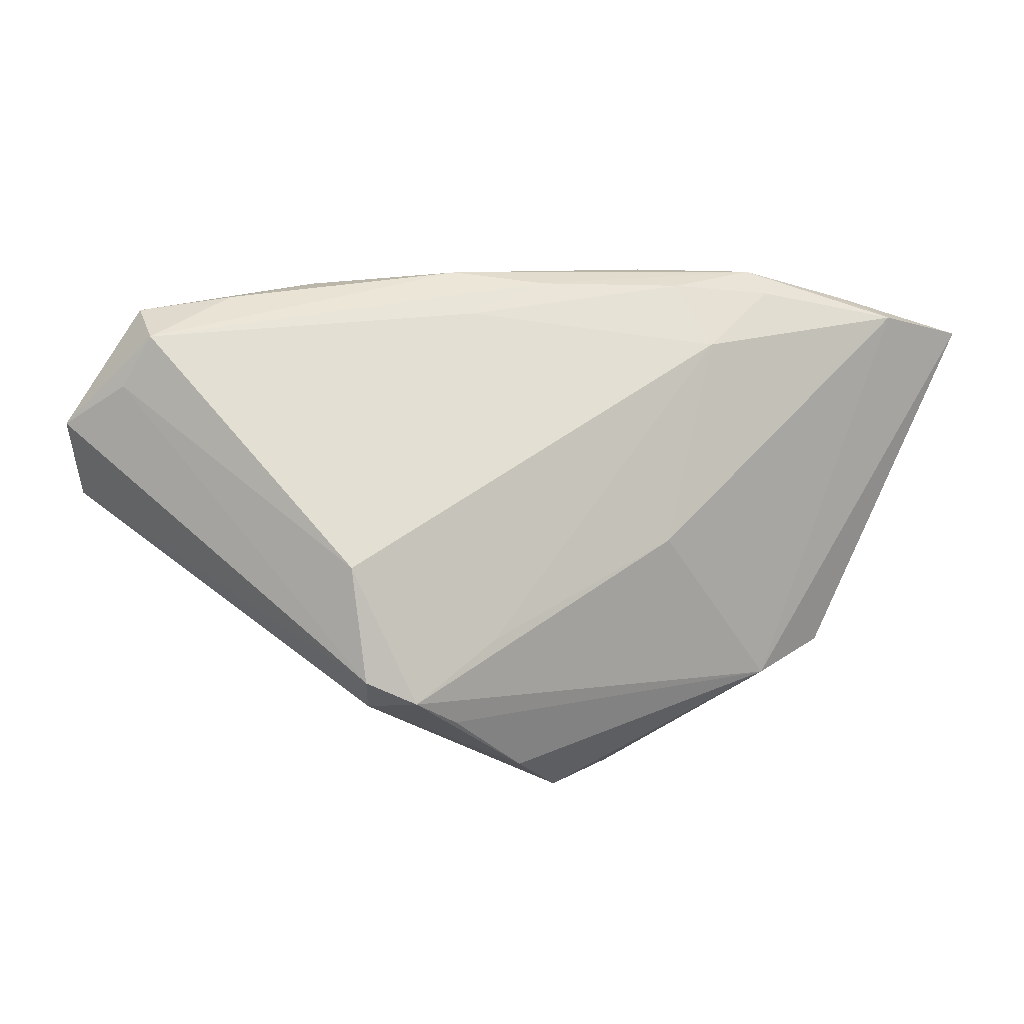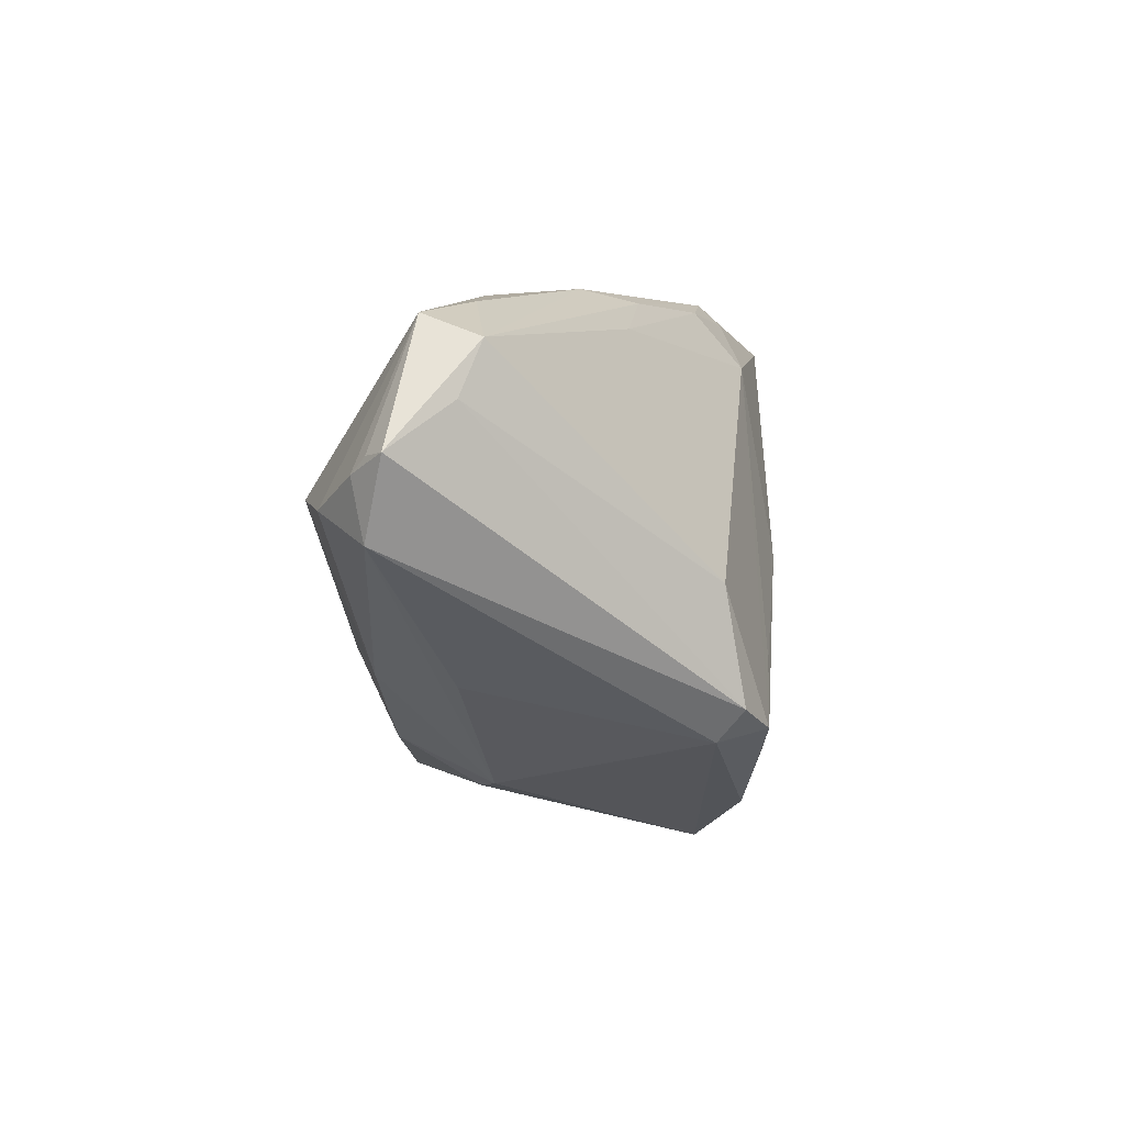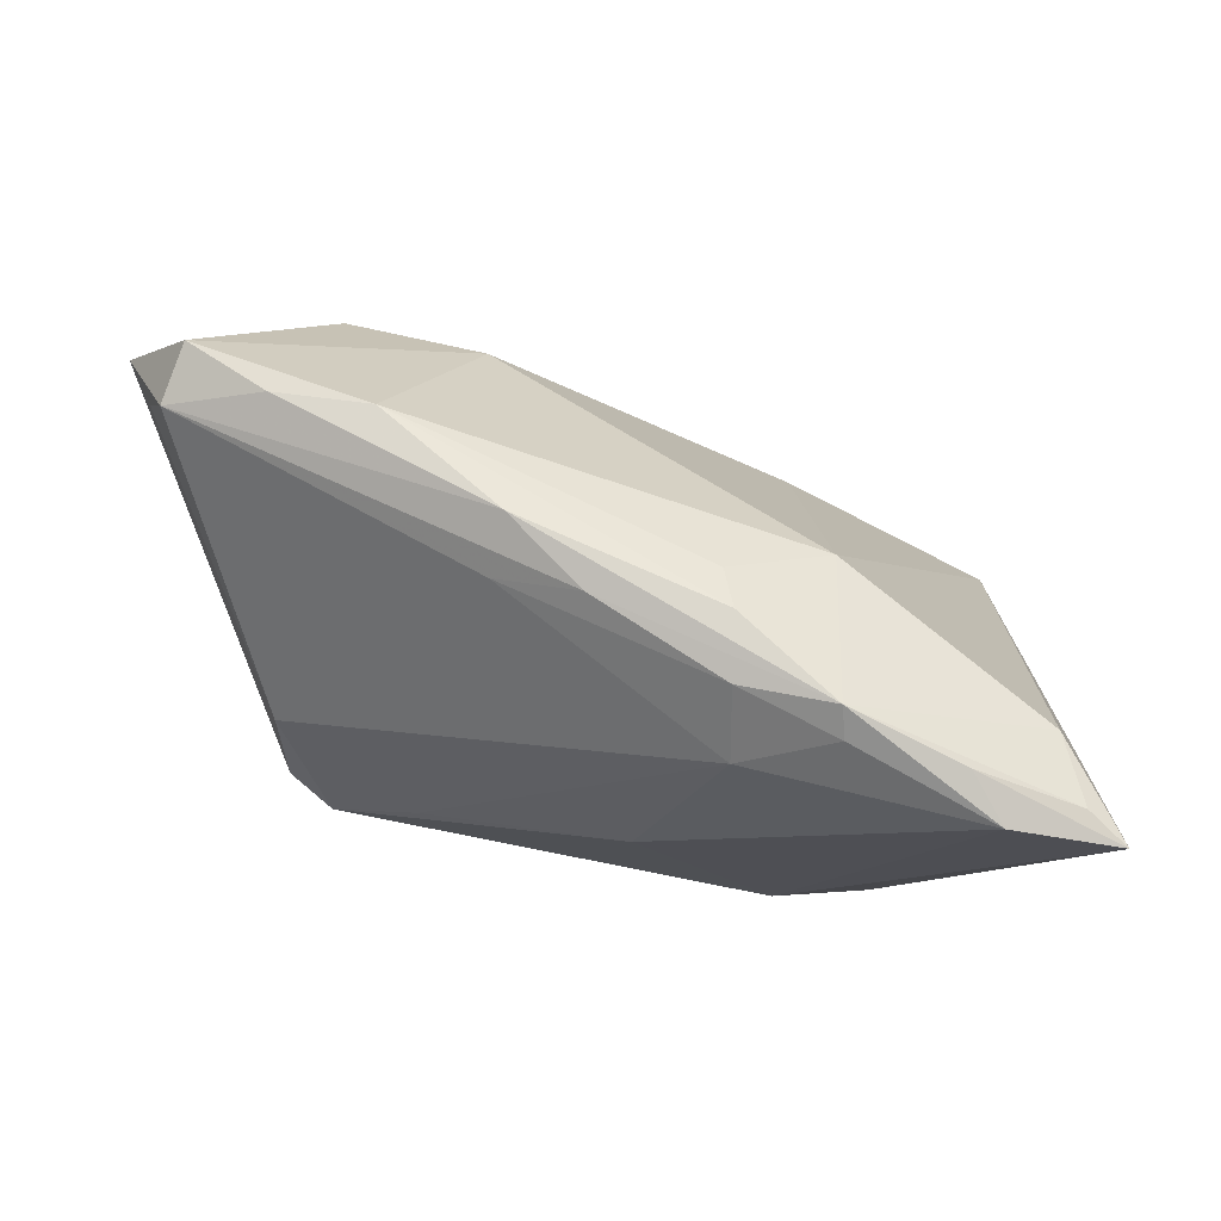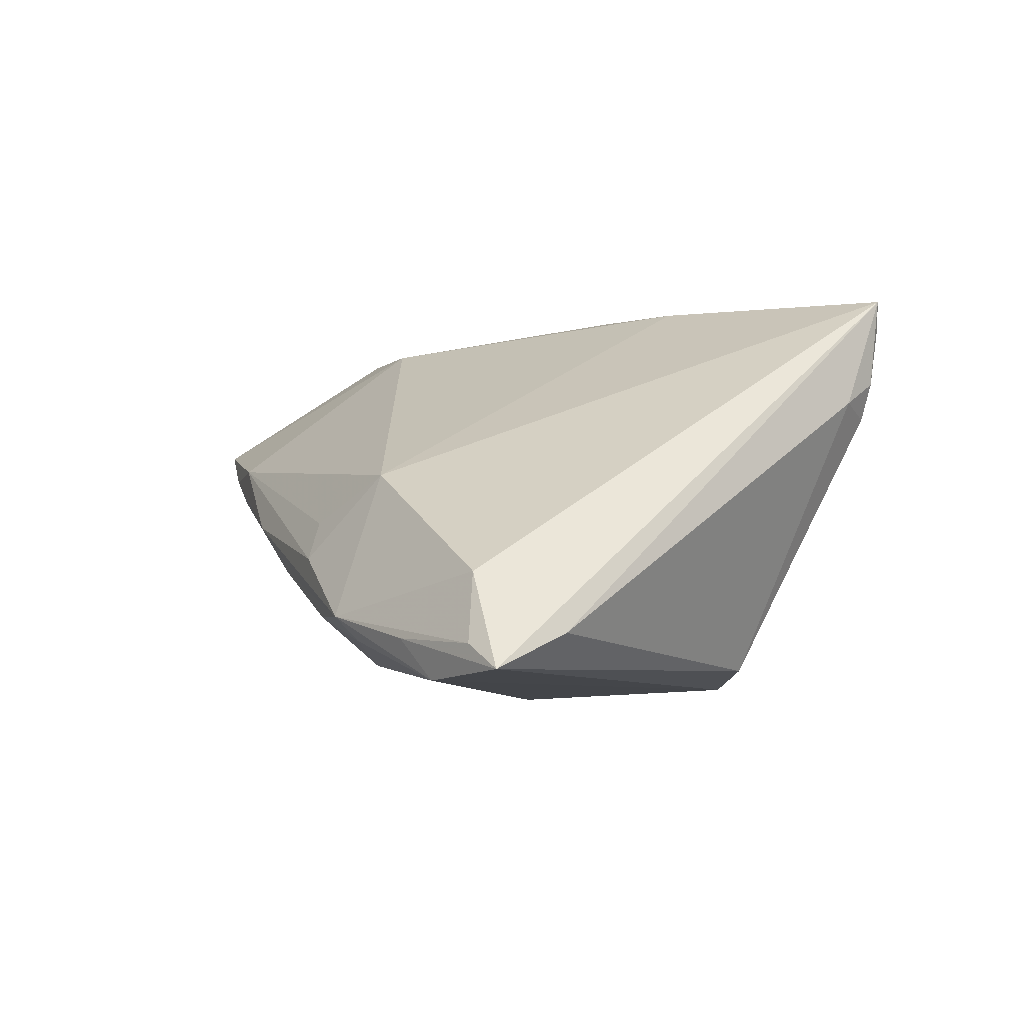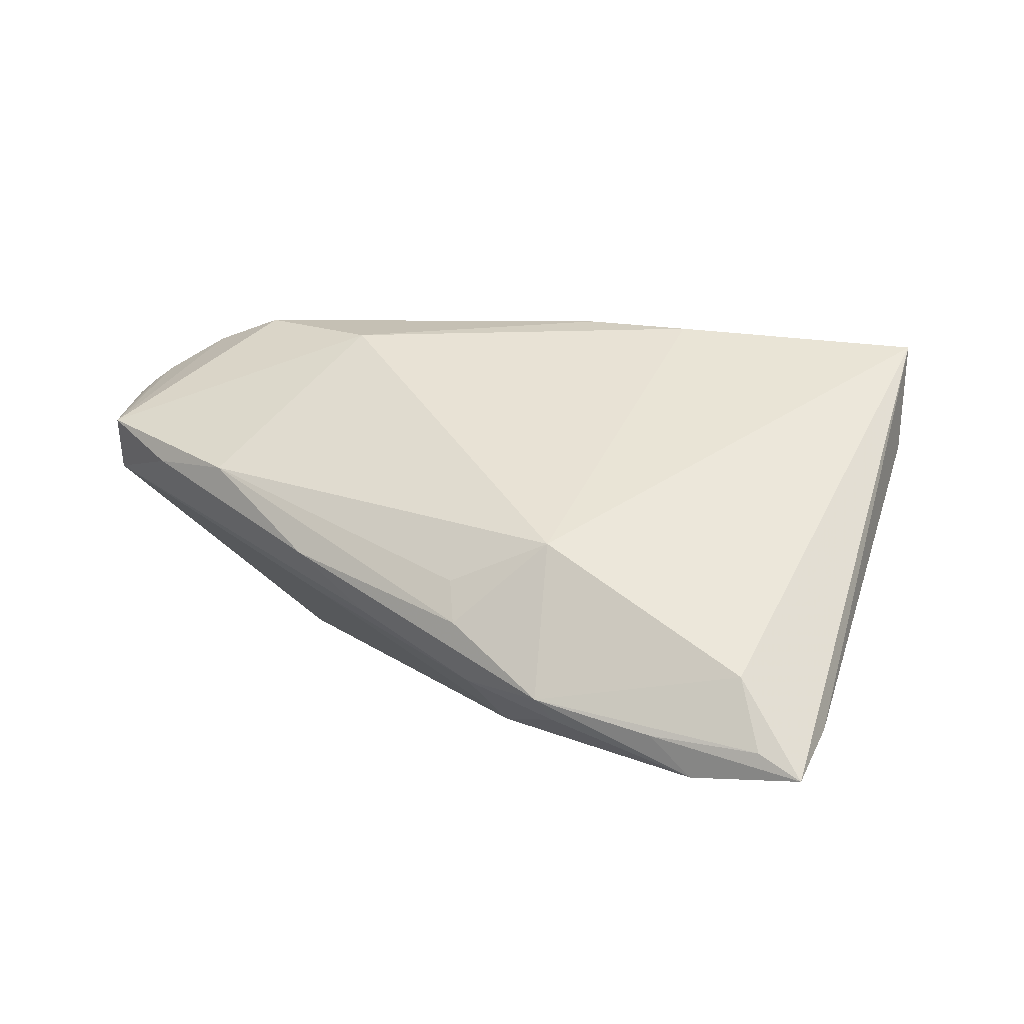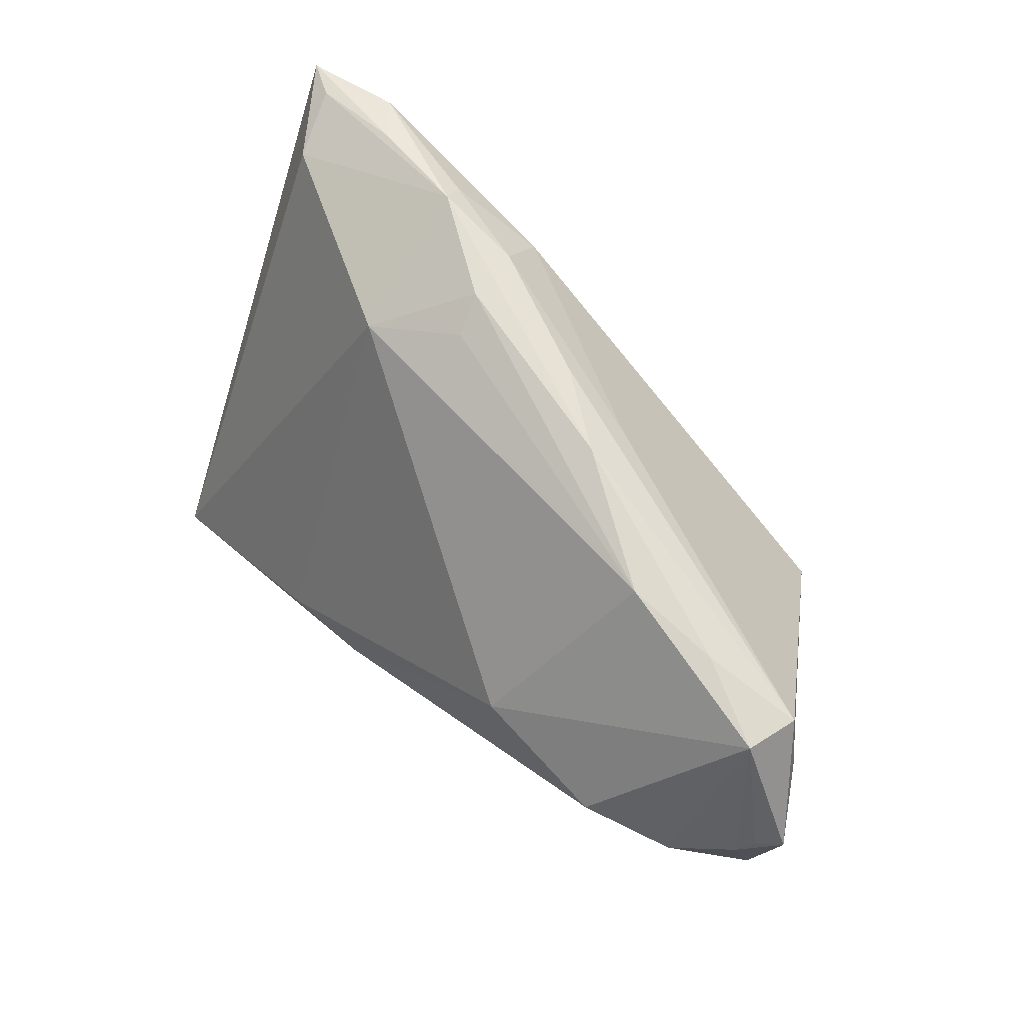
<metadata>
{"format":"obj","ext":"obj","renderer":"f3d","projection":"perspective","resolution":1024,"background":"white","views":[{"elev":11.7,"azim":147.1,"up":"+Y"},{"elev":4.3,"azim":92.4,"up":"+Y"},{"elev":70.8,"azim":-170.8,"up":"+Y"},{"elev":-7.1,"azim":-110.6,"up":"+Z"},{"elev":7.6,"azim":-145.2,"up":"+Z"},{"elev":68.4,"azim":41.2,"up":"+Y"}]}
</metadata>
<code>
v -0.04631 -0.03382 0.02381
v 0.00427 -0.03444 -0.017
v 0.01878 0.011 0.02559
v 0.051 0.02755 0.006101
v 0.001216 0.03305 -0.009678
v -0.05754 0.01493 -0.02127
v 0.03578 -0.01153 0.01036
v -0.02442 0.02727 0.0007564
v 0.01007 -0.02721 0.009758
v 0.02674 0.03295 0.007781
v 0.03655 0.009672 0.0274
v -0.04118 0.02975 -0.02129
v 0.01169 0.02953 -0.008628
v -0.006108 -0.01183 0.0274
v 0.01346 -0.02835 -0.02258
v 0.05474 0.01316 0.01981
v -0.04553 -0.03293 0.01286
v -0.0127 0.03222 -0.004427
v -0.01879 -0.01657 0.02647
v -0.05901 0.02405 -0.0256
v 0.0304 -0.01676 -0.02508
v -0.04353 -0.0326 0.008494
v -0.0506 0.02388 -0.01385
v -0.02695 0.03386 -0.01787
v -0.01548 0.03246 -0.0171
v 0.03639 0.0004451 -0.01975
v -0.006901 0.0001947 -0.0274
v 0.03591 -0.01385 -0.02218
v -0.02777 0.0311 -0.0209
v -0.04489 -0.03444 0.02029
v -0.05406 0.02563 -0.0225
v 0.03882 0.03177 0.00789
v -0.03567 -0.0182 -0.02426
v 0.006801 -0.02162 0.02048
v 0.03392 -0.01797 -0.01891
v 0.05901 0.01566 0.01598
v 0.05392 0.02106 0.008633
v -0.03775 -0.03444 0.01114
v -0.01452 0.03415 -0.009439
v -0.04557 0.02724 -0.02645
v -0.006311 -0.03362 -0.01436
v 0.0562 0.01519 0.01803
v 0.02432 -0.02028 -0.02451
v 0.01917 -0.01005 -0.0255
v 0.04936 0.03019 0.01314
v 0.01654 -0.02587 0.007575
v 0.04785 0.009071 0.02431
v 0.01087 0.03444 -0.002597
v -0.04005 -0.03444 0.01714
v -0.02426 -0.0208 -0.02631
v -0.01655 0.02506 -0.02347
v -0.04747 -0.02847 0.009823
v 0.02376 -0.01162 0.02131
v 0.05631 0.005839 0.01818
f 20 1 23
f 1 8 23
f 2 46 9
f 6 1 20
f 20 33 6
f 26 21 51
f 19 8 1
f 19 3 8
f 46 53 34
f 34 9 46
f 1 9 34
f 41 22 33
f 2 38 41
f 41 38 22
f 22 38 17
f 52 6 33
f 33 22 52
f 22 17 52
f 1 6 52
f 52 17 1
f 2 41 50
f 50 41 33
f 50 33 20
f 35 46 2
f 26 51 13
f 24 23 8
f 40 50 20
f 8 3 10
f 10 18 8
f 49 38 2
f 2 9 49
f 49 9 1
f 1 17 30
f 30 17 38
f 30 49 1
f 38 49 30
f 2 50 15
f 15 35 2
f 21 35 15
f 36 16 54
f 54 53 46
f 28 21 26
f 28 35 21
f 36 54 28
f 28 54 35
f 25 24 5
f 5 13 25
f 25 13 51
f 20 23 31
f 23 24 31
f 12 40 20
f 24 40 12
f 20 31 12
f 12 31 24
f 51 40 29
f 29 40 24
f 29 25 51
f 24 25 29
f 44 51 21
f 45 10 3
f 18 10 39
f 8 18 39
f 39 24 8
f 14 34 53
f 14 19 1
f 1 34 14
f 3 19 14
f 43 50 21
f 21 15 43
f 43 15 50
f 46 35 7
f 7 54 46
f 35 54 7
f 53 54 47
f 47 54 16
f 16 45 47
f 50 40 27
f 21 50 27
f 27 44 21
f 27 40 51
f 51 44 27
f 42 16 36
f 36 45 42
f 42 45 16
f 4 45 36
f 26 13 4
f 4 13 5
f 48 39 10
f 48 4 5
f 5 24 48
f 24 39 48
f 53 47 11
f 11 14 53
f 3 14 11
f 11 45 3
f 11 47 45
f 37 4 36
f 26 4 37
f 36 28 37
f 37 28 26
f 10 45 32
f 32 48 10
f 45 4 32
f 4 48 32

</code>
